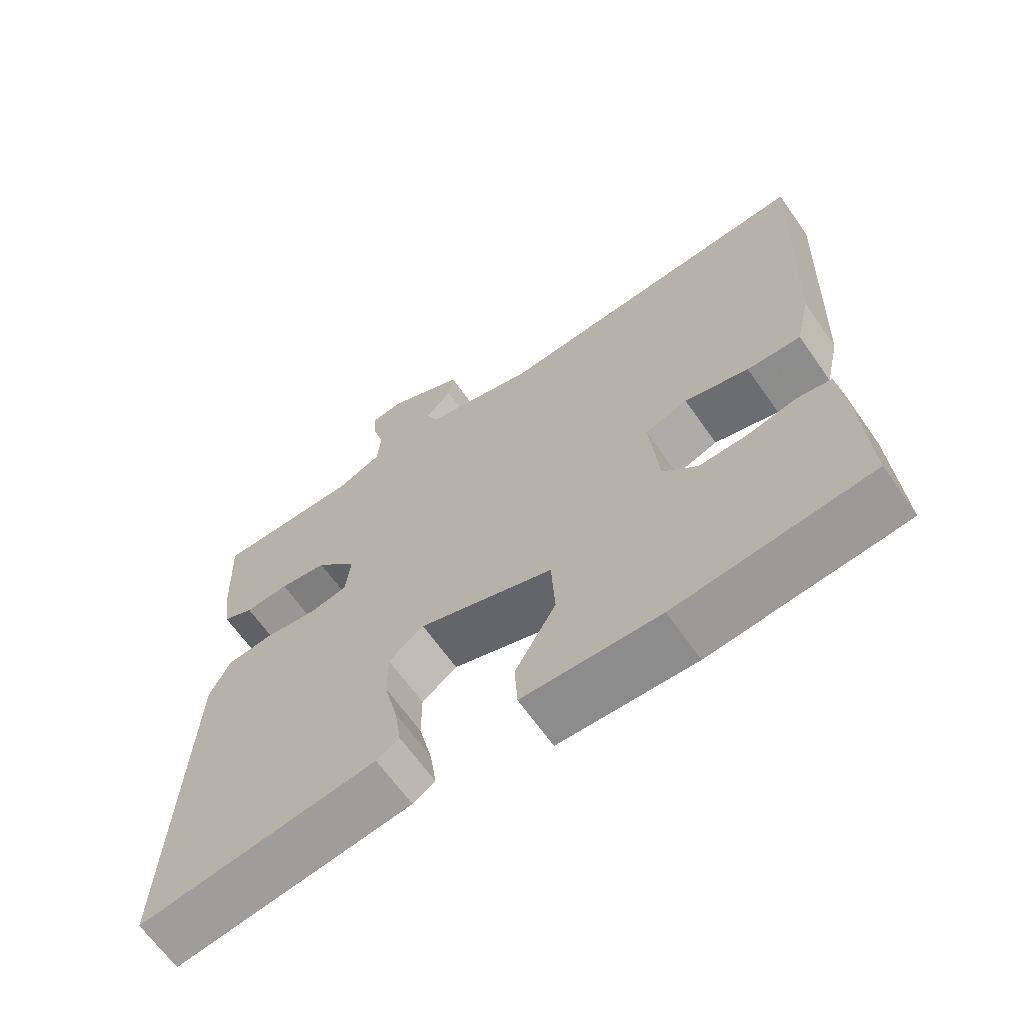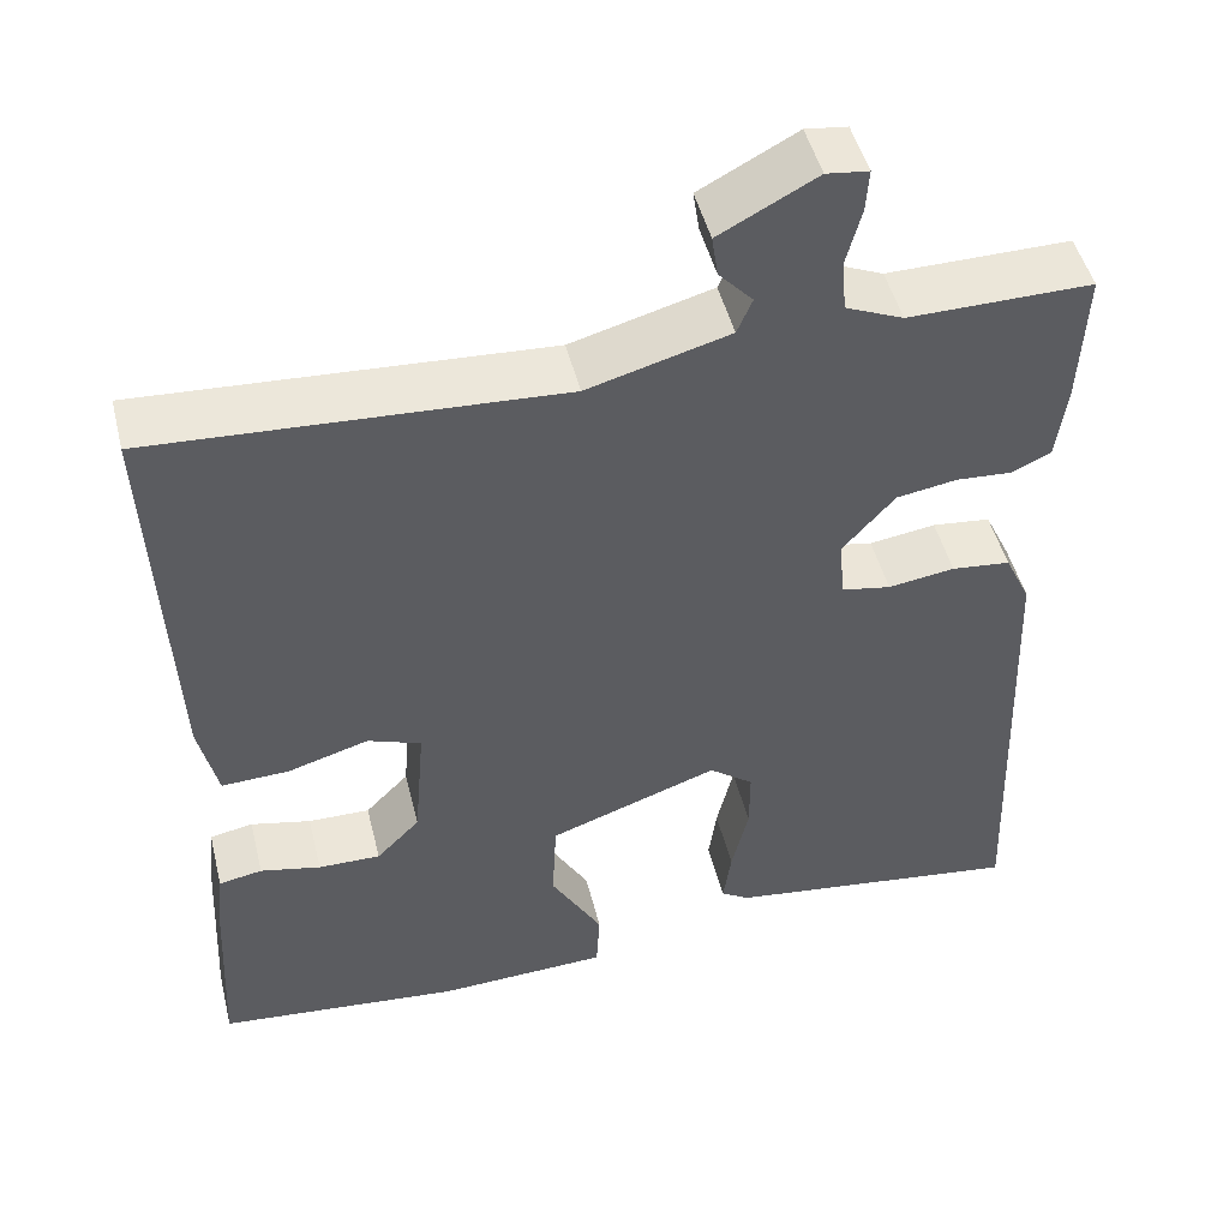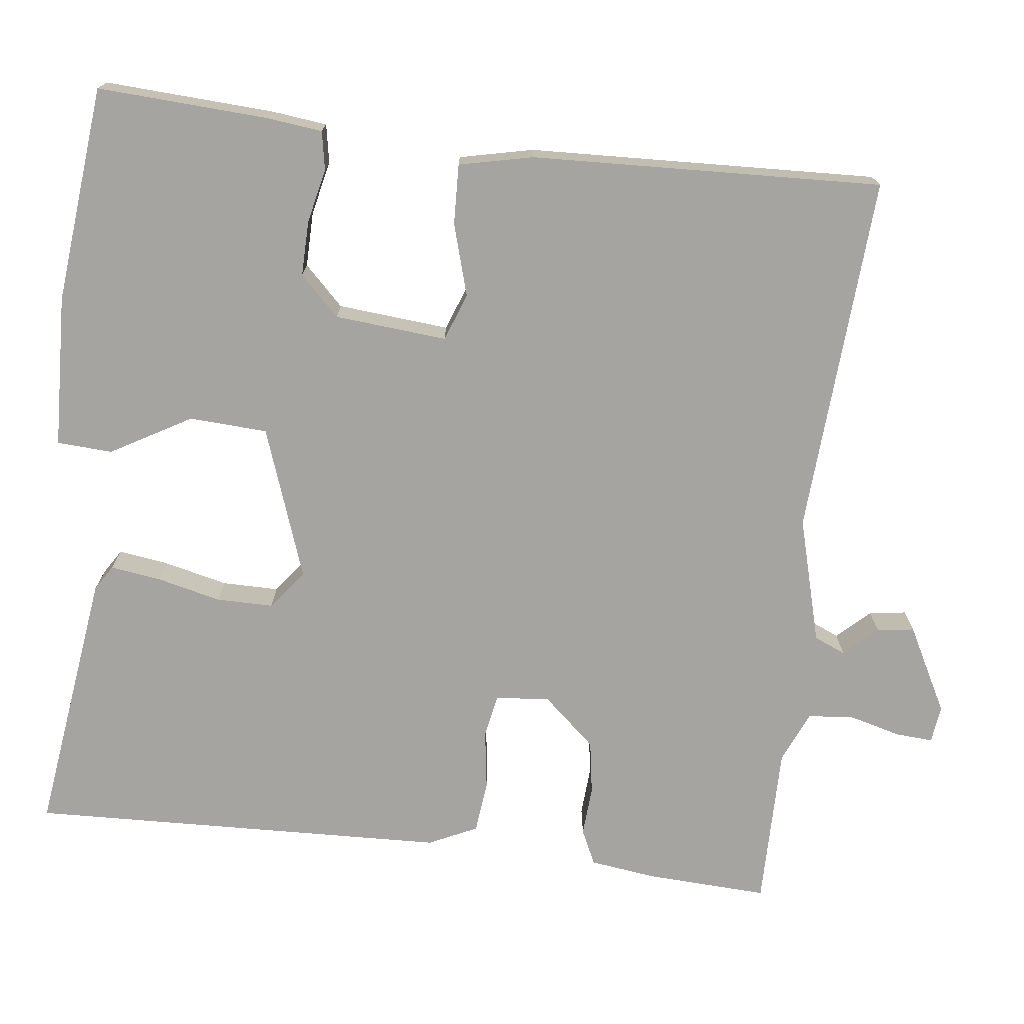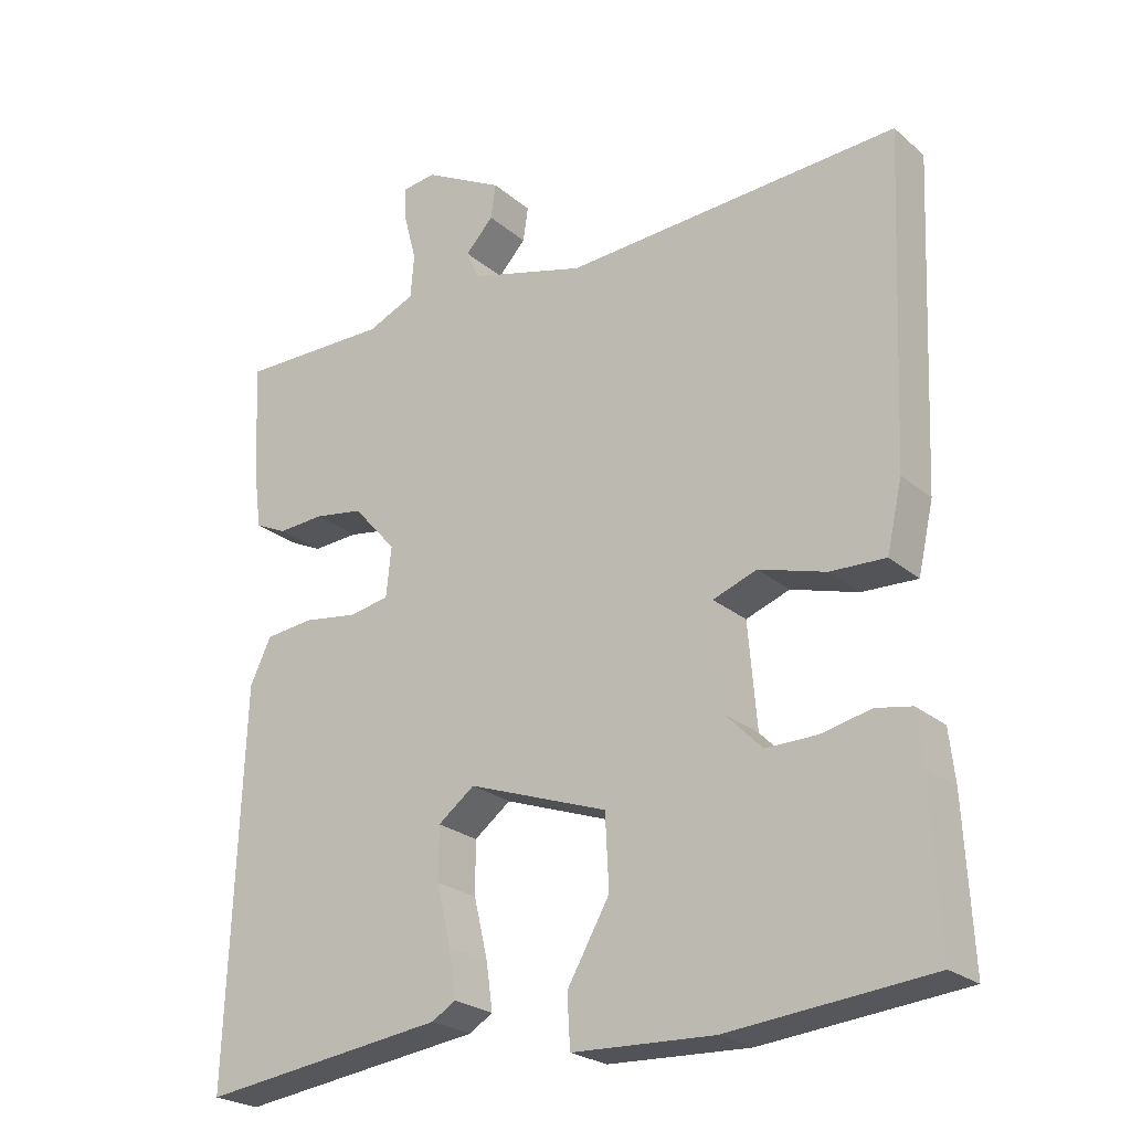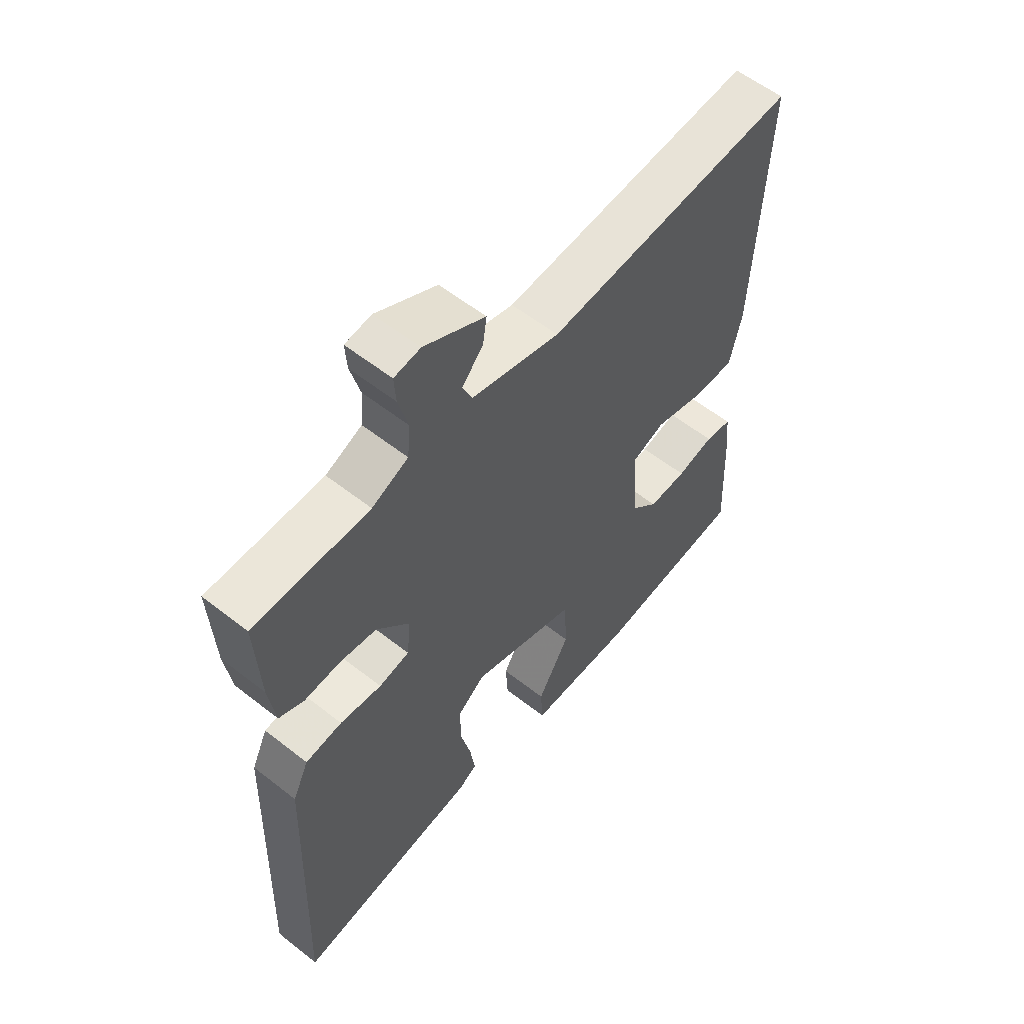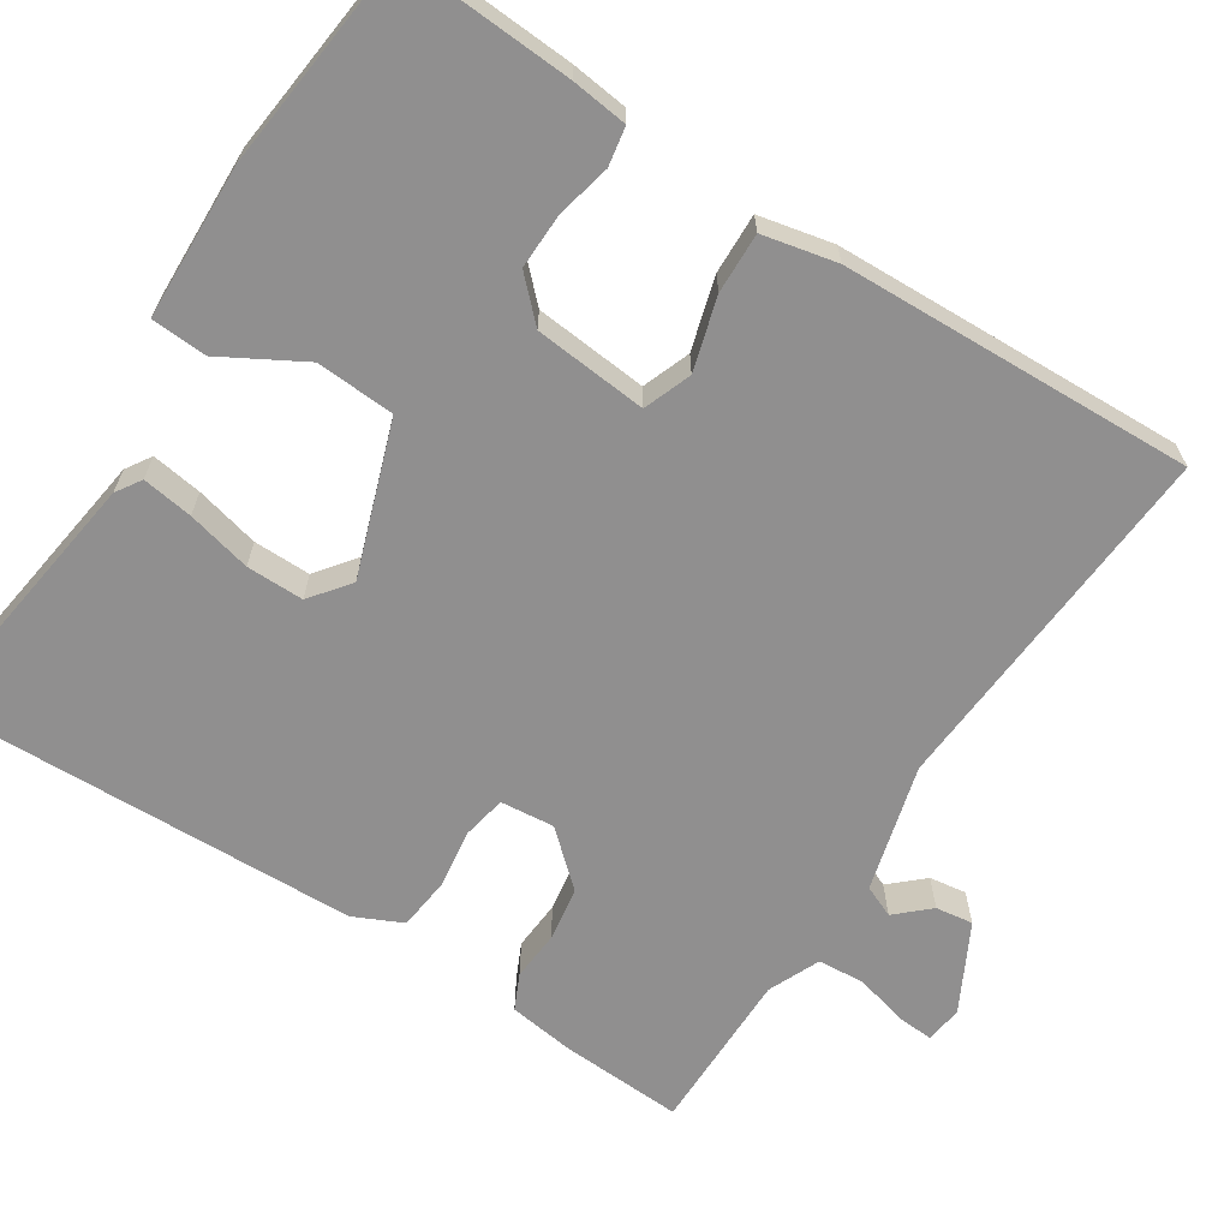
<metadata>
{"format":"obj","ext":"obj","renderer":"f3d","projection":"perspective","resolution":1024,"background":"white","views":[{"elev":-65.9,"azim":-144.9,"up":"+Z"},{"elev":48.2,"azim":-13.9,"up":"+Z"},{"elev":-73.4,"azim":-97.0,"up":"+Y"},{"elev":-24.1,"azim":-143.7,"up":"+Z"},{"elev":58.1,"azim":129.1,"up":"+Z"},{"elev":-65.4,"azim":-123.3,"up":"+Y"}]}
</metadata>
<code>
v -0.5 0.07 -0.5
v -0.489 0.07 -0.285
v -0.481 0.07 -0.214
v -0.432 0.07 -0.205
v -0.364 0.07 -0.22
v -0.294 0.07 -0.221
v -0.245 0.07 -0.171
v -0.233 0.07 -0.029
v -0.293 0.07 -0.007
v -0.384 0.07 -0.034
v -0.46 0.07 -0.037
v -0.481 0.07 0.056
v -0.5 0.07 0.5
v -0.043 0.07 0.473
v 0.116 0.07 0.517
v 0.133 0.07 0.557
v 0.095 0.07 0.598
v 0.088 0.07 0.645
v 0.197 0.07 0.703
v 0.244 0.07 0.697
v 0.241 0.07 0.65
v 0.224 0.07 0.585
v 0.229 0.07 0.526
v 0.294 0.07 0.498
v 0.5 0.07 0.5
v 0.493 0.07 0.345
v 0.482 0.07 0.262
v 0.438 0.07 0.241
v 0.375 0.07 0.245
v 0.307 0.07 0.234
v 0.248 0.07 0.167
v 0.255 0.07 0.099
v 0.31 0.07 0.089
v 0.385 0.07 0.1
v 0.451 0.07 0.093
v 0.48 0.07 0.032
v 0.5 0.07 -0.5
v 0.164 0.07 -0.456
v 0.132 0.07 -0.436
v 0.141 0.07 -0.372
v 0.16 0.07 -0.291
v 0.16 0.07 -0.219
v 0.11 0.07 -0.181
v -0.081 0.07 -0.249
v -0.086 0.07 -0.348
v -0.028 0.07 -0.449
v -0.032 0.07 -0.519
v -0.225 0.07 -0.527
v -0.5 0 -0.5
v -0.489 0 -0.285
v -0.481 0 -0.214
v -0.432 0 -0.205
v -0.364 0 -0.22
v -0.294 0 -0.221
v -0.245 0 -0.171
v -0.233 0 -0.029
v -0.293 0 -0.007
v -0.384 0 -0.034
v -0.46 0 -0.037
v -0.481 0 0.056
v -0.5 0 0.5
v -0.043 0 0.473
v 0.116 0 0.517
v 0.133 0 0.557
v 0.095 0 0.598
v 0.088 0 0.645
v 0.197 0 0.703
v 0.244 0 0.697
v 0.241 0 0.65
v 0.224 0 0.585
v 0.229 0 0.526
v 0.294 0 0.498
v 0.5 0 0.5
v 0.493 0 0.345
v 0.482 0 0.262
v 0.438 0 0.241
v 0.375 0 0.245
v 0.307 0 0.234
v 0.248 0 0.167
v 0.255 0 0.099
v 0.31 0 0.089
v 0.385 0 0.1
v 0.451 0 0.093
v 0.48 0 0.032
v 0.5 0 -0.5
v 0.164 0 -0.456
v 0.132 0 -0.436
v 0.141 0 -0.372
v 0.16 0 -0.291
v 0.16 0 -0.219
v 0.11 0 -0.181
v -0.081 0 -0.249
v -0.086 0 -0.348
v -0.028 0 -0.449
v -0.032 0 -0.519
v -0.225 0 -0.527
f 3 4 5
f 2 3 5
f 1 2 5
f 48 1 5
f 47 48 5
f 46 47 5
f 45 46 5
f 44 45 5 6
f 43 44 6 7
f 39 40 41
f 38 39 41
f 37 38 41
f 36 37 41
f 35 36 41
f 34 35 41
f 33 34 41
f 32 33 41 42
f 31 32 42 43
f 27 28 29
f 26 27 29
f 25 26 29
f 24 25 29
f 23 24 29 30
f 20 21 22
f 19 20 22
f 18 19 22
f 17 18 22
f 16 17 22
f 15 16 22 23
f 23 30 31
f 15 23 31
f 14 15 31
f 13 14 31
f 12 13 31
f 11 12 31
f 10 11 31
f 9 10 31
f 43 7 8
f 31 43 8
f 8 9 31
f 53 52 51
f 53 51 50
f 53 50 49
f 53 49 96
f 53 96 95
f 53 95 94
f 53 94 93
f 54 53 93 92
f 55 54 92 91
f 89 88 87
f 89 87 86
f 89 86 85
f 89 85 84
f 89 84 83
f 89 83 82
f 89 82 81
f 90 89 81 80
f 91 90 80 79
f 77 76 75
f 77 75 74
f 77 74 73
f 77 73 72
f 78 77 72 71
f 70 69 68
f 70 68 67
f 70 67 66
f 70 66 65
f 70 65 64
f 71 70 64 63
f 79 78 71
f 79 71 63
f 79 63 62
f 79 62 61
f 79 61 60
f 79 60 59
f 79 59 58
f 79 58 57
f 56 55 91
f 56 91 79
f 79 57 56
f 1 49 50 2
f 2 50 51 3
f 3 51 52 4
f 4 52 53 5
f 5 53 54 6
f 6 54 55 7
f 7 55 56 8
f 8 56 57 9
f 9 57 58 10
f 10 58 59 11
f 11 59 60 12
f 12 60 61 13
f 13 61 62 14
f 14 62 63 15
f 15 63 64 16
f 16 64 65 17
f 17 65 66 18
f 18 66 67 19
f 19 67 68 20
f 20 68 69 21
f 21 69 70 22
f 22 70 71 23
f 23 71 72 24
f 24 72 73 25
f 25 73 74 26
f 26 74 75 27
f 27 75 76 28
f 28 76 77 29
f 29 77 78 30
f 30 78 79 31
f 31 79 80 32
f 32 80 81 33
f 33 81 82 34
f 34 82 83 35
f 35 83 84 36
f 36 84 85 37
f 37 85 86 38
f 38 86 87 39
f 39 87 88 40
f 40 88 89 41
f 41 89 90 42
f 42 90 91 43
f 43 91 92 44
f 44 92 93 45
f 45 93 94 46
f 46 94 95 47
f 47 95 96 48
f 48 96 49 1

</code>
